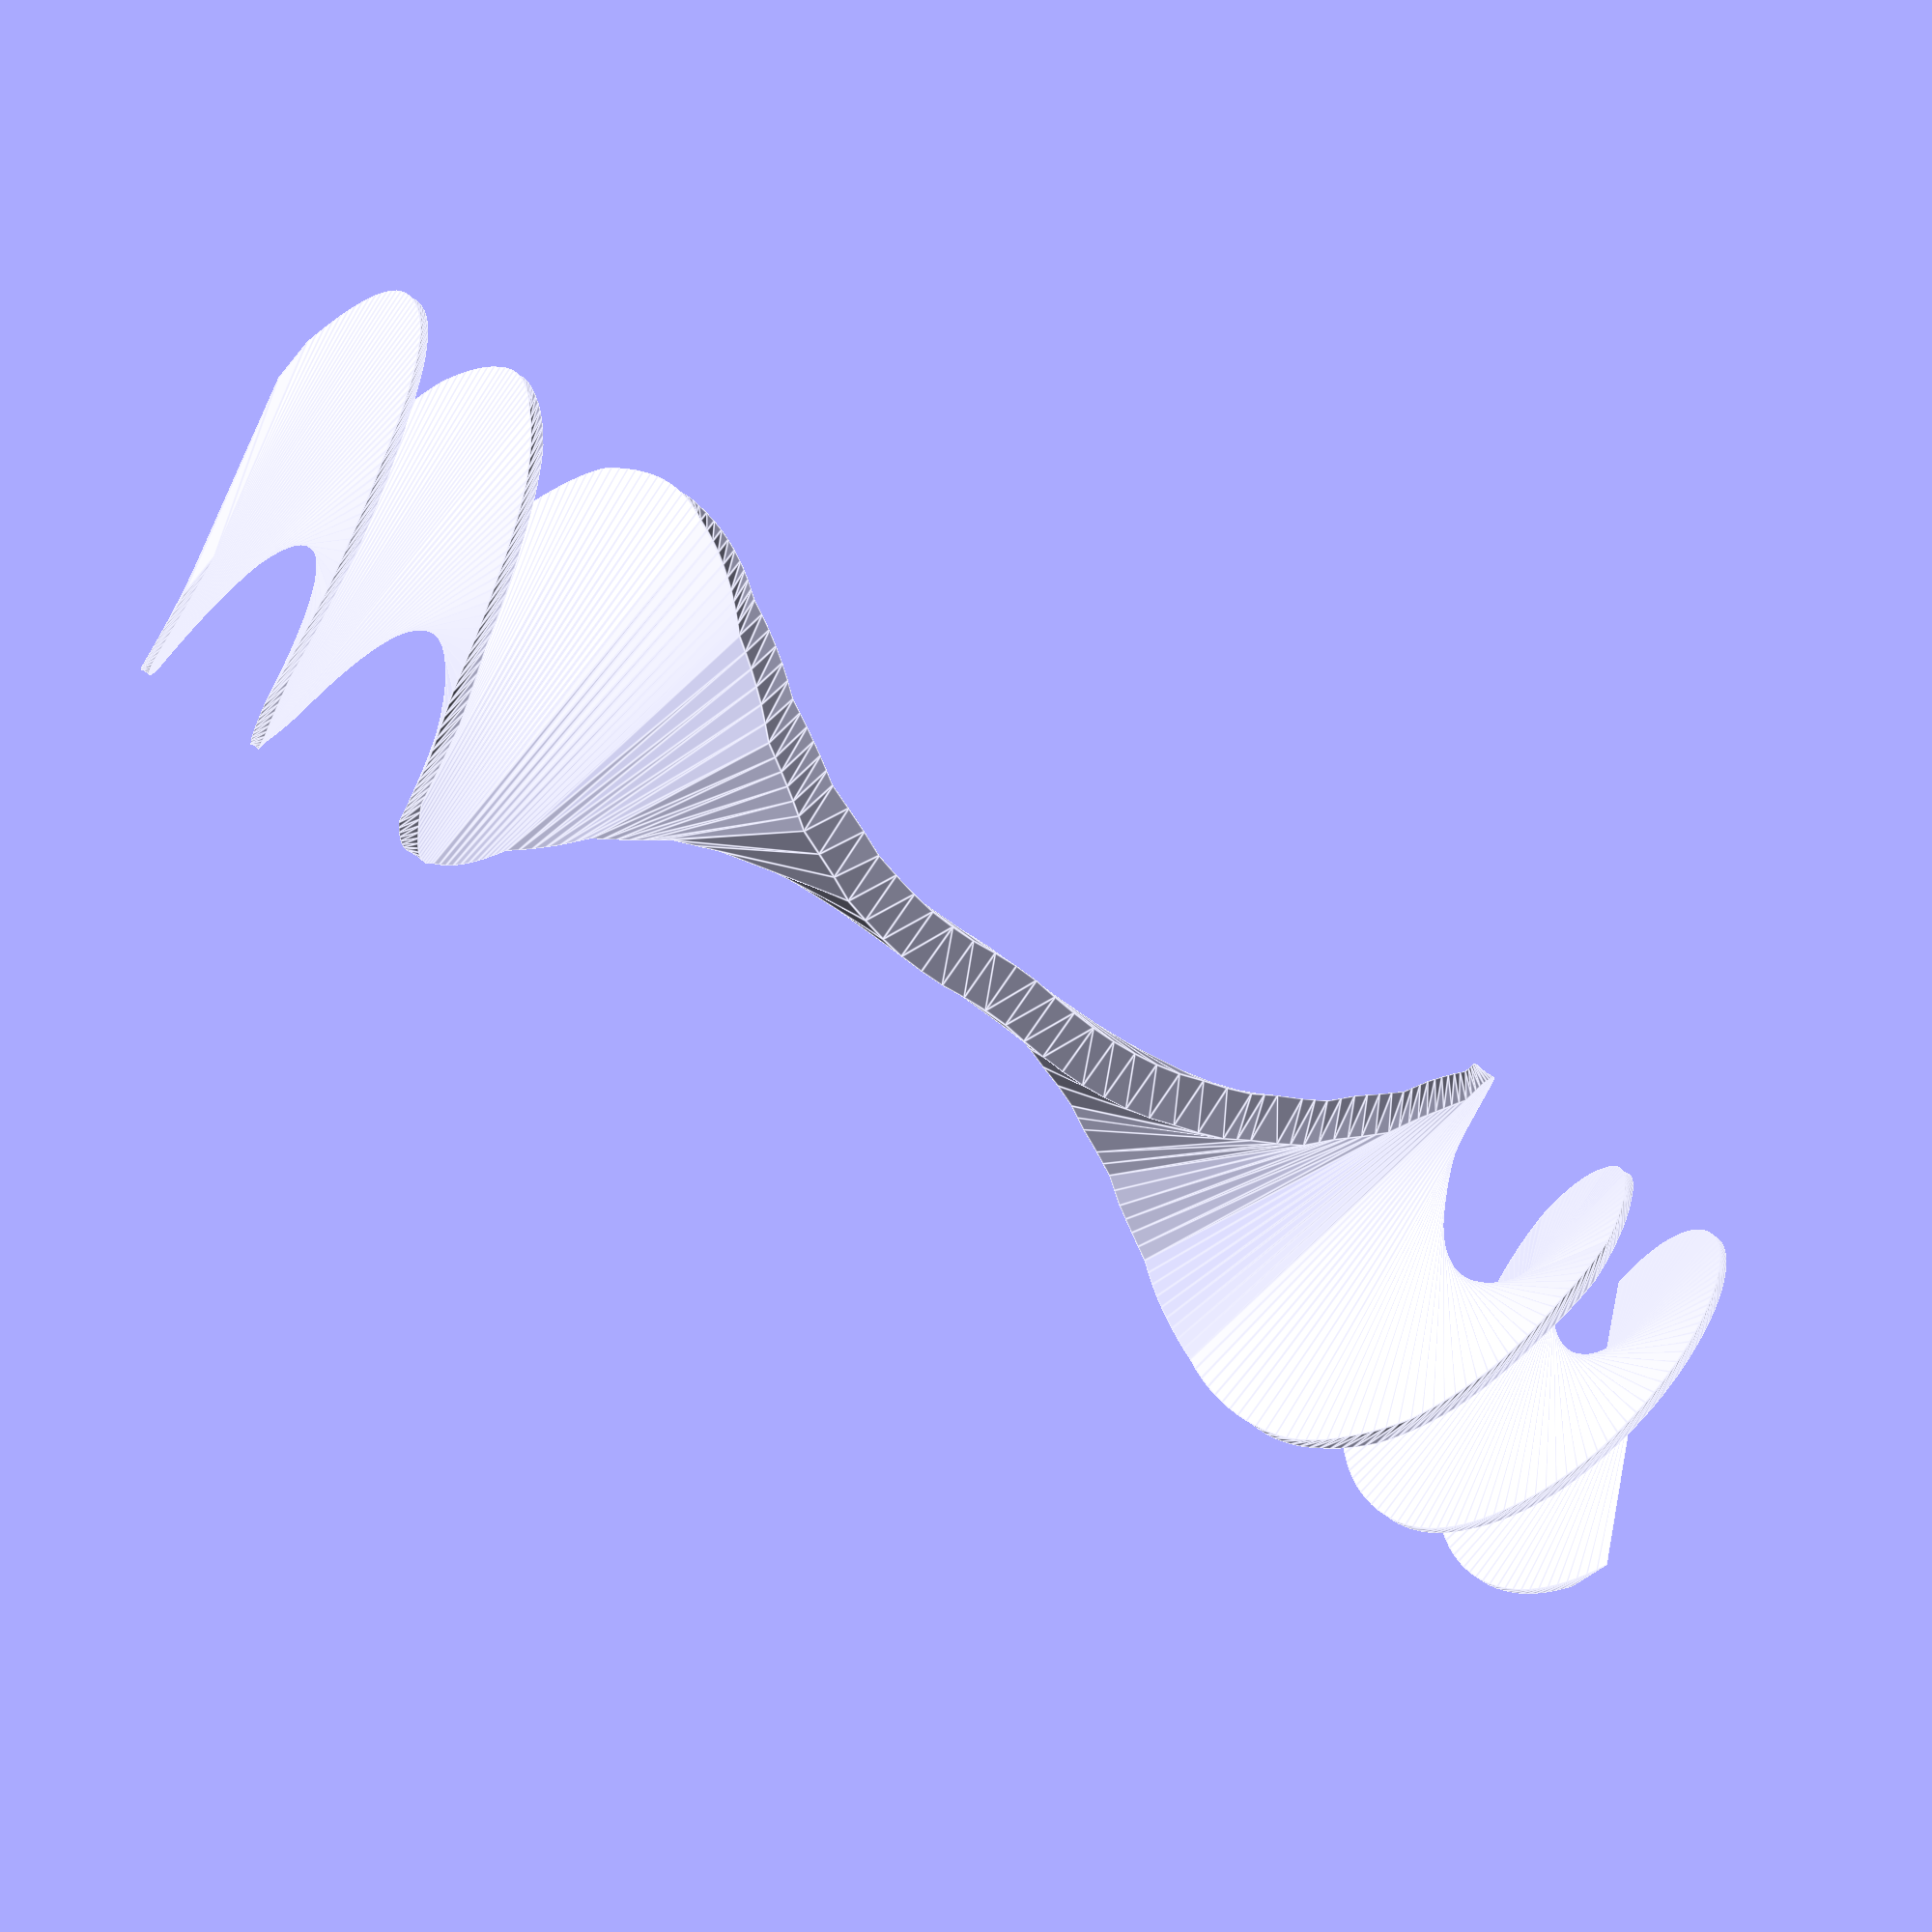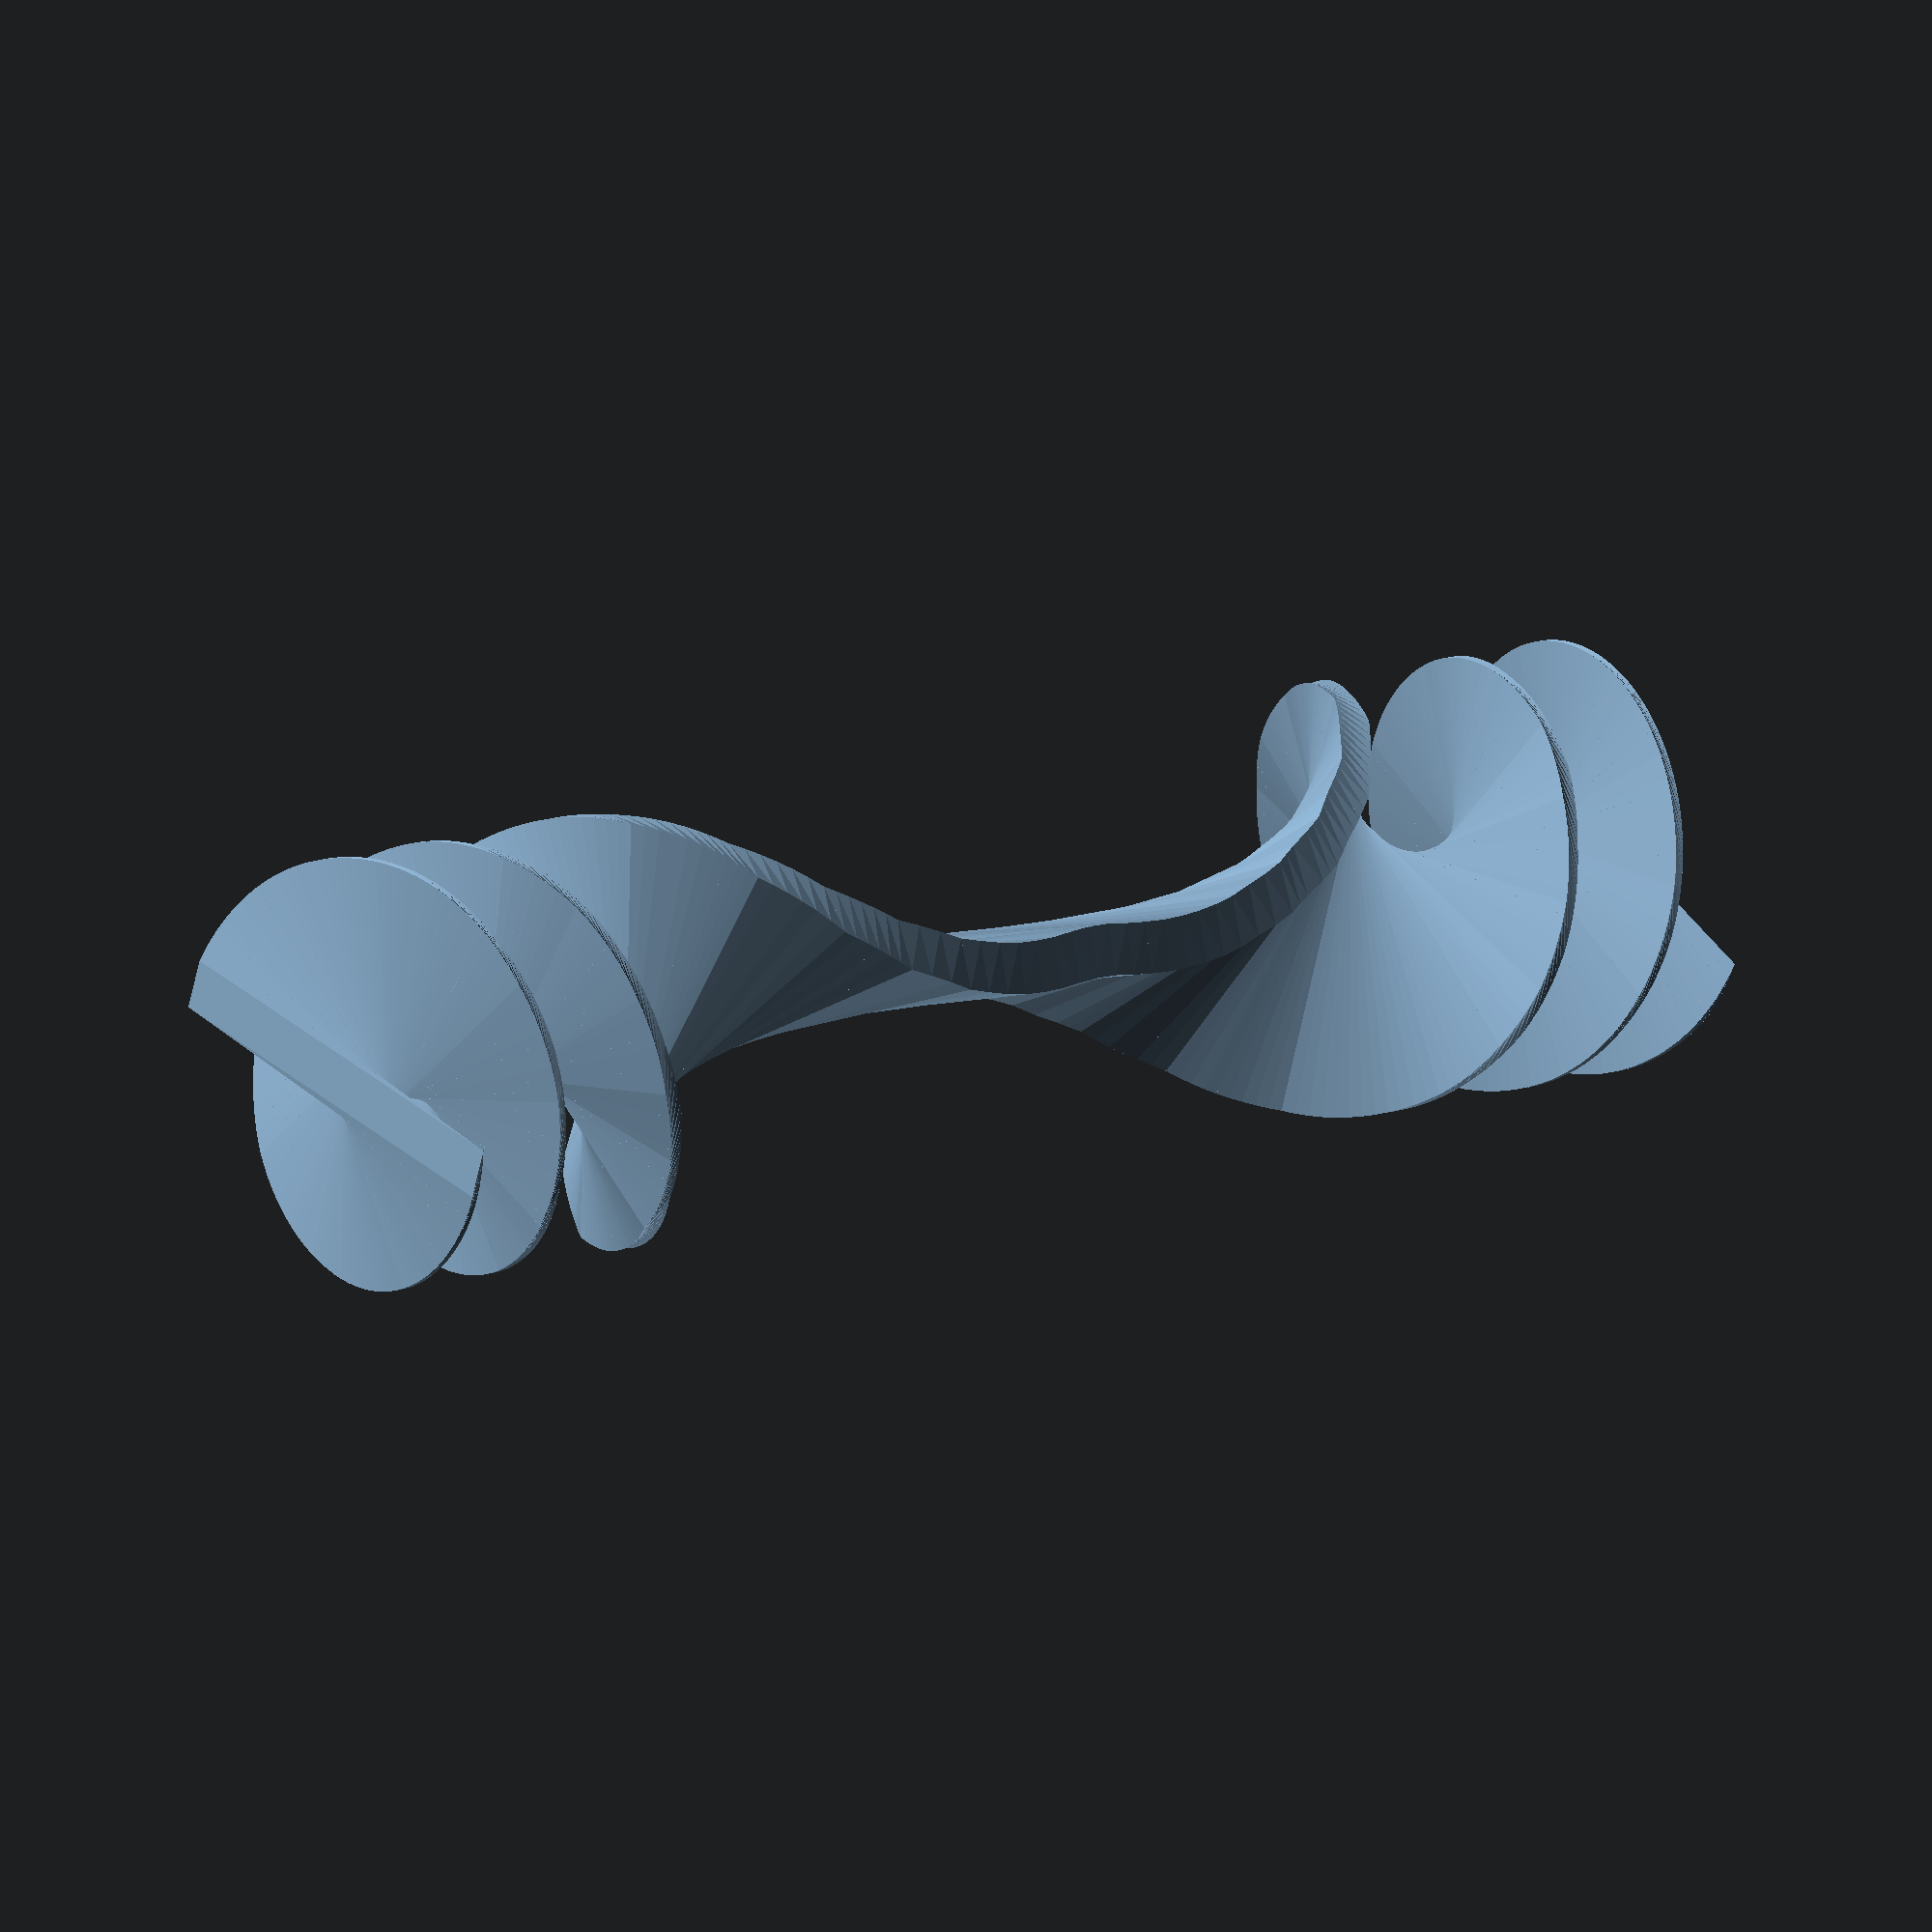
<openscad>
// stuff for Thingiverse Customizer
//---------------------------------------------
// (ms)
	TOF=637;	//[0, 106, 212, 318, 424, 531, 637]
// (mm)
	height=100;	//[10:200]
// (mm) - cross sectional width
	width=25;	//[5:50]
// (mm) - cross sectional thickness
	thickness=3;	//[1:10]

// Model smoothness - higher number = finer mesh. NB: compile time increases for finer meshes.
	smoothing=1*100;
// Scaling factor (change to suit no. of slices)
	gap=height/70;
//---------------------------------------------

// construction
//---------------------------------------------
module twisty(z, startRot, endRot) {
	rotate([0, 0, startRot])
	translate([0, 0, z])
		linear_extrude(gap, center=false, convexity=10, twist=-endRot, $fn=smoothing)
		translate([-width/2,-thickness/2,0])
		square([width,thickness],[0,0,0], center = false);
}

if (TOF==0)		{ss0();}		// code to make 0ms TOF spin spiral
if (TOF==106)	{ss106();}	// code to make 106ms TOF spin spiral
if (TOF==212)	{ss212();}	// code to make 212ms TOF spin spiral
if (TOF==318)	{ss318();}	// code to make 318ms TOF spin spiral
if (TOF==424)	{ss424();}	// code to make 424ms TOF spin spiral
if (TOF==531)	{ss531();}	// code to make 531ms TOF spin spiral
if (TOF==637)	{ss637();}	// code to make 637ms TOF spin spiral

module ss0(){
	twisty(0*gap, 0.65682, 0);
	twisty(1*gap, 0.65682, 0);
	twisty(2*gap, 0.65682, 0);
	twisty(3*gap, 0.65682, 0);
	twisty(4*gap, 0.65682, 0);
	twisty(5*gap, 0.65682, 0);
	twisty(6*gap, 0.65682, 0);
	twisty(7*gap, 0.65682, 0);
	twisty(8*gap, 0.65682, 0);
	twisty(9*gap, 0.65682, 0);
	twisty(10*gap, 0.65682, 0);
	twisty(11*gap, 0.65682, 0);
	twisty(12*gap, 0.65682, 0);
	twisty(13*gap, 0.65682, 0);
	twisty(14*gap, 0.65682, 0);
	twisty(15*gap, 0.65682, 0);
	twisty(16*gap, 0.65682, 0);
	twisty(17*gap, 0.65682, 0);
	twisty(18*gap, 0.65682, 0);
	twisty(19*gap, 0.65682, 0);
	twisty(20*gap, 0.65682, 0);
	twisty(21*gap, 0.65682, 0);
	twisty(22*gap, 0.65682, 0);
	twisty(23*gap, 0.65682, 0);
	twisty(24*gap, 0.65682, 0);
	twisty(25*gap, 0.65682, 0);
	twisty(26*gap, 0.65682, 0);
	twisty(27*gap, 0.65682, 0);
	twisty(28*gap, 0.65682, 0);
	twisty(29*gap, 0.65682, 0);
	twisty(30*gap, 0.65682, 0);
	twisty(31*gap, 0.65682, 0);
	twisty(32*gap, 0.65682, 0);
	twisty(33*gap, 0.65682, 0);
	twisty(34*gap, 0.65682, 0);
	twisty(35*gap, 0.65682, 0);
	twisty(36*gap, 0.65682, 0);
	twisty(37*gap, 0.65682, 0);
	twisty(38*gap, 0.65682, 0);
	twisty(39*gap, 0.65682, 0);
	twisty(40*gap, 0.65682, 0);
	twisty(41*gap, 0.65682, 0);
	twisty(42*gap, 0.65682, 0);
	twisty(43*gap, 0.65682, 0);
	twisty(44*gap, 0.65682, 0);
	twisty(45*gap, 0.65682, 0);
	twisty(46*gap, 0.65682, 0);
	twisty(47*gap, 0.65682, 0);
	twisty(48*gap, 0.65682, 0);
	twisty(49*gap, 0.65682, 0);
	twisty(50*gap, 0.65682, 0);
	twisty(51*gap, 0.65682, 0);
	twisty(52*gap, 0.65682, 0);
	twisty(53*gap, 0.65682, 0);
	twisty(54*gap, 0.65682, 0);
	twisty(55*gap, 0.65682, 0);
	twisty(56*gap, 0.65682, 0);
	twisty(57*gap, 0.65682, 0);
	twisty(58*gap, 0.65682, 0);
	twisty(59*gap, 0.65682, 0);
	twisty(60*gap, 0.65682, 0);
	twisty(61*gap, 0.65682, 0);
	twisty(62*gap, 0.65682, 0);
	twisty(63*gap, 0.65682, 0);
	twisty(64*gap, 0.65682, 0);
	twisty(65*gap, 0.65682, 0);
	twisty(66*gap, 0.65682, 0);
	twisty(67*gap, 0.65682, 0);
	twisty(68*gap, 0.65682, 0);
	twisty(69*gap, 0.65682, 0);
}

module ss106(){
	twisty(0*gap, 100.9225, -6.5724);
	twisty(1*gap, 94.3501, -6.8351);
	twisty(2*gap, 87.515, -5.9081);
	twisty(3*gap, 81.6069, -5.7814);
	twisty(4*gap, 75.8255, -5.842);
	twisty(5*gap, 69.9835, -4.784);
	twisty(6*gap, 65.1995, -5.3238);
	twisty(7*gap, 59.8757, -4.344);
	twisty(8*gap, 55.5317, -4.5582);
	twisty(9*gap, 50.9734, -3.1968);
	twisty(10*gap, 47.7767, -4.3859);
	twisty(11*gap, 43.3907, -2.9028);
	twisty(12*gap, 40.488, -3.5743);
	twisty(13*gap, 36.9137, -2.8174);
	twisty(14*gap, 34.0962, -3.0938);
	twisty(15*gap, 31.0024, -2.6776);
	twisty(16*gap, 28.3248, -2.6152);
	twisty(17*gap, 25.7096, -2.3976);
	twisty(18*gap, 23.312, -2.32);
	twisty(19*gap, 20.992, -2.2949);
	twisty(20*gap, 18.6971, -2.0243);
	twisty(21*gap, 16.6728, -1.809);
	twisty(22*gap, 14.8638, -1.409);
	twisty(23*gap, 13.4548, -1.3258);
	twisty(24*gap, 12.1291, -1.0511);
	twisty(25*gap, 11.078, -1.0219);
	twisty(26*gap, 10.056, -0.7889);
	twisty(27*gap, 9.2671, -0.98465);
	twisty(28*gap, 8.2825, -0.68507);
	twisty(29*gap, 7.5974, -0.85863);
	twisty(30*gap, 6.7388, -0.57001);
	twisty(31*gap, 6.1687, -0.32506);
	twisty(32*gap, 5.8437, -0.11691);
	twisty(33*gap, 5.7268, -0.019997);
	twisty(34*gap, 5.7068, 0.018391);
	twisty(35*gap, 5.7252, 0.0033564);
	twisty(36*gap, 5.7285, 0.00024796);
	twisty(37*gap, 5.7288, 0.12356);
	twisty(38*gap, 5.8523, 0.39576);
	twisty(39*gap, 6.2481, 0.68061);
	twisty(40*gap, 6.9287, 0.80957);
	twisty(41*gap, 7.7383, 0.76773);
	twisty(42*gap, 8.506, 0.70442);
	twisty(43*gap, 9.2104, 0.67585);
	twisty(44*gap, 9.8863, 1.1385);
	twisty(45*gap, 11.0248, 0.9914);
	twisty(46*gap, 12.0162, 1.4922);
	twisty(47*gap, 13.5084, 1.6346);
	twisty(48*gap, 15.143, 2.118);
	twisty(49*gap, 17.261, 2.1274);
	twisty(50*gap, 19.3884, 2.2488);
	twisty(51*gap, 21.6372, 2.1533);
	twisty(52*gap, 23.7905, 2.2934);
	twisty(53*gap, 26.0838, 2.4092);
	twisty(54*gap, 28.493, 2.8273);
	twisty(55*gap, 31.3203, 3.4099);
	twisty(56*gap, 34.7302, 3.4068);
	twisty(57*gap, 38.1371, 3.3389);
	twisty(58*gap, 41.4759, 2.8787);
	twisty(59*gap, 44.3546, 4.2377);
	twisty(60*gap, 48.5923, 3.7376);
	twisty(61*gap, 52.3299, 4.585);
	twisty(62*gap, 56.9149, 4.2973);
	twisty(63*gap, 61.2122, 5.105);
	twisty(64*gap, 66.3172, 5.0573);
	twisty(65*gap, 71.3746, 5.6611);
	twisty(66*gap, 77.0357, 5.8319);
	twisty(67*gap, 82.8676, 5.9736);
	twisty(68*gap, 88.8412, 6.7129);
	twisty(69*gap, 95.5541, 7.4932);
}

module ss212() {
	twisty(0*gap, 23.6094, -14.5732);
	twisty(1*gap, 9.0362, -14.2282);
	twisty(2*gap, 174.808, -12.0918);
	twisty(3*gap, 162.7162, -12.2621);
	twisty(4*gap, 150.4541, -12.2947);
	twisty(5*gap, 138.1594, -10.0621);
	twisty(6*gap, 128.0973, -9.7007);
	twisty(7*gap, 118.3965, -9.2874);
	twisty(8*gap, 109.1092, -8.5395);
	twisty(9*gap, 100.5697, -8.2132);
	twisty(10*gap, 92.3565, -7.6671);
	twisty(11*gap, 84.6894, -6.4841);
	twisty(12*gap, 78.2052, -6.0334);
	twisty(13*gap, 72.1718, -5.6749);
	twisty(14*gap, 66.497, -5.3794);
	twisty(15*gap, 61.1176, -5.1103);
	twisty(16*gap, 56.0073, -4.9509);
	twisty(17*gap, 51.0564, -4.7444);
	twisty(18*gap, 46.312, -4.2331);
	twisty(19*gap, 42.079, -3.6294);
	twisty(20*gap, 38.4495, -3.3244);
	twisty(21*gap, 35.1251, -3.1493);
	twisty(22*gap, 31.9759, -3.0946);
	twisty(23*gap, 28.8812, -3.0139);
	twisty(24*gap, 25.8673, -2.4352);
	twisty(25*gap, 23.4321, -2.161);
	twisty(26*gap, 21.2711, -1.5237);
	twisty(27*gap, 19.7473, -0.88393);
	twisty(28*gap, 18.8634, -0.25797);
	twisty(29*gap, 18.6054, 0.29803);
	twisty(30*gap, 18.9034, 0.30137);
	twisty(31*gap, 19.2048, -0.017858);
	twisty(32*gap, 19.187, -0.37196);
	twisty(33*gap, 18.815, -0.66857);
	twisty(34*gap, 18.1464, -1.037);
	twisty(35*gap, 17.1094, -0.95868);
	twisty(36*gap, 16.1507, -0.76437);
	twisty(37*gap, 15.3864, -0.29251);
	twisty(38*gap, 15.0939, -0.0078049);
	twisty(39*gap, 15.0861, 0.88926);
	twisty(40*gap, 15.9753, 1.1517);
	twisty(41*gap, 17.1271, 1.5466);
	twisty(42*gap, 18.6736, 1.5549);
	twisty(43*gap, 20.2286, 1.6326);
	twisty(44*gap, 21.8611, 1.9846);
	twisty(45*gap, 23.8457, 2.3038);
	twisty(46*gap, 26.1495, 2.5262);
	twisty(47*gap, 28.6757, 3.3675);
	twisty(48*gap, 32.0433, 3.4583);
	twisty(49*gap, 35.5015, 3.4791);
	twisty(50*gap, 38.9807, 3.9167);
	twisty(51*gap, 42.8974, 4.1289);
	twisty(52*gap, 47.0263, 4.3978);
	twisty(53*gap, 51.4241, 4.883);
	twisty(54*gap, 56.3071, 5.5378);
	twisty(55*gap, 61.8449, 5.7309);
	twisty(56*gap, 67.5758, 5.8227);
	twisty(57*gap, 73.3985, 6.0218);
	twisty(58*gap, 79.4202, 6.8313);
	twisty(59*gap, 86.2515, 7.4383);
	twisty(60*gap, 93.6899, 8.8892);
	twisty(61*gap, 102.5791, 8.9774);
	twisty(62*gap, 111.5564, 9.0448);
	twisty(63*gap, 120.6012, 9.9108);
	twisty(64*gap, 130.512, 10.4738);
	twisty(65*gap, 140.9858, 11.5213);
	twisty(66*gap, 152.5071, 12.5319);
	twisty(67*gap, 165.0389, 12.8985);
	twisty(68*gap, 177.9374, 13.0372);
	twisty(69*gap, 10.9746, 14.8551);
}

module ss318() {
	twisty(0*gap, 122.7645, -20.745);
	twisty(1*gap, 102.0195, -19.7331);
	twisty(2*gap, 82.2863, -19.3826);
	twisty(3*gap, 62.9037, -18.6445);
	twisty(4*gap, 44.2592, -17.3353);
	twisty(5*gap, 26.9239, -16.7383);
	twisty(6*gap, 10.1856, -15.7913);
	twisty(7*gap, 174.3943, -14.0087);
	twisty(8*gap, 160.3856, -12.6876);
	twisty(9*gap, 147.698, -12.1225);
	twisty(10*gap, 135.5755, -11.0811);
	twisty(11*gap, 124.4944, -10.1619);
	twisty(12*gap, 114.3325, -9.4143);
	twisty(13*gap, 104.9182, -8.395);
	twisty(14*gap, 96.5232, -7.9043);
	twisty(15*gap, 88.6189, -7.4694);
	twisty(16*gap, 81.1494, -6.4141);
	twisty(17*gap, 74.7353, -6.2934);
	twisty(18*gap, 68.4419, -5.8166);
	twisty(19*gap, 62.6254, -4.8511);
	twisty(20*gap, 57.7743, -4.6562);
	twisty(21*gap, 53.1181, -4.1846);
	twisty(22*gap, 48.9335, -3.6232);
	twisty(23*gap, 45.3103, -3.4762);
	twisty(24*gap, 41.8342, -3.0809);
	twisty(25*gap, 38.7532, -2.7969);
	twisty(26*gap, 35.9563, -2.5341);
	twisty(27*gap, 33.4222, -2.0436);
	twisty(28*gap, 31.3786, -1.8293);
	twisty(29*gap, 29.5492, -1.6536);
	twisty(30*gap, 27.8956, -1.4014);
	twisty(31*gap, 26.4942, -1.3052);
	twisty(32*gap, 25.1889, -1.0609);
	twisty(33*gap, 24.1281, -0.6338);
	twisty(34*gap, 23.4943, -0.15752);
	twisty(35*gap, 23.3368, 0.30366);
	twisty(36*gap, 23.6404, 0.68575);
	twisty(37*gap, 24.3262, 0.92719);
	twisty(38*gap, 25.2533, 1.235);
	twisty(39*gap, 26.4883, 1.3405);
	twisty(40*gap, 27.8288, 1.5966);
	twisty(41*gap, 29.4254, 1.8946);
	twisty(42*gap, 31.32, 2.1588);
	twisty(43*gap, 33.4788, 2.5915);
	twisty(44*gap, 36.0703, 2.9351);
	twisty(45*gap, 39.0054, 3.525);
	twisty(46*gap, 42.5304, 3.7883);
	twisty(47*gap, 46.3186, 3.4518);
	twisty(48*gap, 49.7704, 4.2636);
	twisty(49*gap, 54.034, 4.7265);
	twisty(50*gap, 58.7605, 5.1568);
	twisty(51*gap, 63.9172, 5.7915);
	twisty(52*gap, 69.7088, 5.9059);
	twisty(53*gap, 75.6147, 7.1516);
	twisty(54*gap, 82.7663, 7.4864);
	twisty(55*gap, 90.2528, 7.6939);
	twisty(56*gap, 97.9466, 8.9031);
	twisty(57*gap, 106.8497, 9.2803);
	twisty(58*gap, 116.13, 10.1886);
	twisty(59*gap, 126.3186, 11.0963);
	twisty(60*gap, 137.4149, 12.7477);
	twisty(61*gap, 150.1627, 12.1783);
	twisty(62*gap, 162.341, 14.4848);
	twisty(63*gap, 176.8258, 15.8987);
	twisty(64*gap, 12.7245, 17.6118);
	twisty(65*gap, 30.3363, 17.409);
	twisty(66*gap, 47.7453, 18.3198);
	twisty(67*gap, 66.0651, 19.812);
	twisty(68*gap, 85.8771, 19.875);
	twisty(69*gap, 105.7521, 20.8749);
}

module ss424() {
	twisty(0*gap, 36.0814, -26.2438);
	twisty(1*gap, 9.8375, -25.0567);
	twisty(2*gap, 164.7809, -24.8907);
	twisty(3*gap, 139.8902, -24.6622);
	twisty(4*gap, 115.2279, -23.7509);
	twisty(5*gap, 91.477, -22.0479);
	twisty(6*gap, 69.4292, -20.8809);
	twisty(7*gap, 48.5483, -19.6132);
	twisty(8*gap, 28.9351, -17.8016);
	twisty(9*gap, 11.1335, -16.6024);
	twisty(10*gap, 174.5311, -14.8924);
	twisty(11*gap, 159.6388, -13.0489);
	twisty(12*gap, 146.5898, -12.1734);
	twisty(13*gap, 134.4165, -11.2879);
	twisty(14*gap, 123.1285, -9.5542);
	twisty(15*gap, 113.5743, -9.0032);
	twisty(16*gap, 104.5711, -8.019);
	twisty(17*gap, 96.5521, -7.6703);
	twisty(18*gap, 88.8819, -6.5047);
	twisty(19*gap, 82.3771, -6.2855);
	twisty(20*gap, 76.0917, -5.1905);
	twisty(21*gap, 70.9012, -4.9441);
	twisty(22*gap, 65.957, -4.5211);
	twisty(23*gap, 61.436, -3.9673);
	twisty(24*gap, 57.4686, -3.737);
	twisty(25*gap, 53.7316, -3.1009);
	twisty(26*gap, 50.6307, -2.8303);
	twisty(27*gap, 47.8004, -2.2576);
	twisty(28*gap, 45.5428, -2.0096);
	twisty(29*gap, 43.5331, -1.5617);
	twisty(30*gap, 41.9714, -1.1456);
	twisty(31*gap, 40.8258, -0.595);
	twisty(32*gap, 40.2308, -0.23191);
	twisty(33*gap, 39.9989, -0.6186);
	twisty(34*gap, 39.3803, -0.4471);
	twisty(35*gap, 38.9332, 0.0059273);
	twisty(36*gap, 38.9391, 0.25812);
	twisty(37*gap, 39.1972, 0.76278);
	twisty(38*gap, 39.96, 1.1076);
	twisty(39*gap, 41.0676, 1.3672);
	twisty(40*gap, 42.4348, 1.7142);
	twisty(41*gap, 44.149, 1.7183);
	twisty(42*gap, 45.8674, 2.5637);
	twisty(43*gap, 48.431, 2.5541);
	twisty(44*gap, 50.9851, 3.1373);
	twisty(45*gap, 54.1224, 3.726);
	twisty(46*gap, 57.8483, 4.0061);
	twisty(47*gap, 61.8544, 4.6244);
	twisty(48*gap, 66.4789, 4.9502);
	twisty(49*gap, 71.4291, 6.1409);
	twisty(50*gap, 77.57, 6.1886);
	twisty(51*gap, 83.7586, 6.8306);
	twisty(52*gap, 90.5892, 7.4475);
	twisty(53*gap, 98.0367, 8.3377);
	twisty(54*gap, 106.3744, 8.8966);
	twisty(55*gap, 115.271, 9.9663);
	twisty(56*gap, 125.2373, 11.2267);
	twisty(57*gap, 136.464, 12.5325);
	twisty(58*gap, 148.9964, 13.7855);
	twisty(59*gap, 162.782, 14.8012);
	twisty(60*gap, 177.5832, 16.6134);
	twisty(61*gap, 14.1966, 18.1809);
	twisty(62*gap, 32.3775, 19.8819);
	twisty(63*gap, 52.2594, 21.4894);
	twisty(64*gap, 73.7488, 22.7906);
	twisty(65*gap, 96.5394, 23.6845);
	twisty(66*gap, 120.2239, 24.4939);
	twisty(67*gap, 144.7178, 24.8893);
	twisty(68*gap, 169.6071, 26.8724);
	twisty(69*gap, 16.4795, 27.3688);
}

module ss531() {
	twisty(0*gap, 133.2123, -35.3204);
	twisty(1*gap, 97.892, -30.7124);
	twisty(2*gap, 67.1796, -34.3672);
	twisty(3*gap, 32.8124, -32.0957);
	twisty(4*gap, 0.71667, -25.2654);
	twisty(5*gap, 155.4513, -28.9583);
	twisty(6*gap, 126.493, -27.4818);
	twisty(7*gap, 99.0112, -26.9662);
	twisty(8*gap, 72.045, -19.9623);
	twisty(9*gap, 52.0827, -18.8765);
	twisty(10*gap, 33.2063, -20.3055);
	twisty(11*gap, 12.9008, -19.1552);
	twisty(12*gap, 173.7456, -12.6241);
	twisty(13*gap, 161.1215, -15.0312);
	twisty(14*gap, 146.0903, -12.2565);
	twisty(15*gap, 133.8338, -8.3958);
	twisty(16*gap, 125.438, -10.4949);
	twisty(17*gap, 114.9432, -8.7997);
	twisty(18*gap, 106.1434, -6.0532);
	twisty(19*gap, 100.0902, -6.2286);
	twisty(20*gap, 93.8616, -6.6076);
	twisty(21*gap, 87.2539, -4.4607);
	twisty(22*gap, 82.7932, -3.6682);
	twisty(23*gap, 79.125, -5.201);
	twisty(24*gap, 73.924, -3.3424);
	twisty(25*gap, 70.5816, -2.6373);
	twisty(26*gap, 67.9443, -3.7192);
	twisty(27*gap, 64.2251, -2.5495);
	twisty(28*gap, 61.6756, -1.5647);
	twisty(29*gap, 60.111, -1.8651);
	twisty(30*gap, 58.2458, -1.1321);
	twisty(31*gap, 57.1137, -0.76749);
	twisty(32*gap, 56.3462, -0.72163);
	twisty(33*gap, 55.6246, -0.46171);
	twisty(34*gap, 55.1629, -0.0098167);
	twisty(35*gap, 55.153, 0.17708);
	twisty(36*gap, 55.3301, 0.66948);
	twisty(37*gap, 55.9996, 0.72048);
	twisty(38*gap, 56.7201, 0.79092);
	twisty(39*gap, 57.511, 1.5984);
	twisty(40*gap, 59.1094, 1.6974);
	twisty(41*gap, 60.8068, 1.8042);
	twisty(42*gap, 62.611, 2.8997);
	twisty(43*gap, 65.5106, 3.103);
	twisty(44*gap, 68.6136, 2.6345);
	twisty(45*gap, 71.2481, 3.3133);
	twisty(46*gap, 74.5614, 4.6242);
	twisty(47*gap, 79.1856, 4.0749);
	twisty(48*gap, 83.2605, 4.4873);
	twisty(49*gap, 87.7478, 7.2531);
	twisty(50*gap, 95.0009, 5.9826);
	twisty(51*gap, 100.9836, 5.7355);
	twisty(52*gap, 106.7191, 10.6401);
	twisty(53*gap, 117.3592, 9.2952);
	twisty(54*gap, 126.6545, 8.4043);
	twisty(55*gap, 135.0588, 14.7267);
	twisty(56*gap, 149.7855, 13.1583);
	twisty(57*gap, 162.9438, 12.8857);
	twisty(58*gap, 175.8295, 21.5623);
	twisty(59*gap, 17.3919, 18.4344);
	twisty(60*gap, 35.8263, 19.8356);
	twisty(61*gap, 55.6619, 23.8463);
	twisty(62*gap, 79.5082, 25.5917);
	twisty(63*gap, 105.0999, 29.1902);
	twisty(64*gap, 134.2901, 24.8601);
	twisty(65*gap, 159.1502, 28.9061);
	twisty(66*gap, 8.0563, 30.8383);
	twisty(67*gap, 38.8946, 29.3972);
	twisty(68*gap, 68.2918, 29.6249);
	twisty(69*gap, 97.9167, 40.88);
}

module ss637() {
	twisty(0*gap, 37.1758, -40.8087);
	twisty(1*gap, 176.3671, -39.5921);
	twisty(2*gap, 136.775, -38.3745);
	twisty(3*gap, 98.4005, -35.75);
	twisty(4*gap, 62.6505, -30.0796);
	twisty(5*gap, 32.5709, -37.2314);
	twisty(6*gap, 175.3395, -26.9527);
	twisty(7*gap, 148.3868, -34.9284);
	twisty(8*gap, 113.4584, -22.5564);
	twisty(9*gap, 90.902, -27.4215);
	twisty(10*gap, 63.4805, -23.3398);
	twisty(11*gap, 40.1407, -17.6227);
	twisty(12*gap, 22.518, -21.4098);
	twisty(13*gap, 1.1082, -14.0384);
	twisty(14*gap, 167.0698, -12.962);
	twisty(15*gap, 154.1077, -14.2127);
	twisty(16*gap, 139.8951, -8.5079);
	twisty(17*gap, 131.3872, -8.2379);
	twisty(18*gap, 123.1493, -8.8662);
	twisty(19*gap, 114.2831, -5.476);
	twisty(20*gap, 108.8071, -5.1245);
	twisty(21*gap, 103.6827, -5.9005);
	twisty(22*gap, 97.7822, -3.6157);
	twisty(23*gap, 94.1665, -3.1967);
	twisty(24*gap, 90.9698, -3.6855);
	twisty(25*gap, 87.2842, -2.456);
	twisty(26*gap, 84.8282, -1.9568);
	twisty(27*gap, 82.8714, -2.1276);
	twisty(28*gap, 80.7438, -1.4333);
	twisty(29*gap, 79.3106, -0.89964);
	twisty(30*gap, 78.4109, -0.54429);
	twisty(31*gap, 77.8666, -0.10454);
	twisty(32*gap, 77.7621, 0.27512);
	twisty(33*gap, 78.0372, 0.51309);
	twisty(34*gap, 78.5503, 0.71578);
	twisty(35*gap, 79.2661, 0.10926);
	twisty(36*gap, 79.3754, -0.40282);
	twisty(37*gap, 78.9725, -0.65959);
	twisty(38*gap, 78.3129, -0.10884);
	twisty(39*gap, 78.2041, 0.24708);
	twisty(40*gap, 78.4512, 0.9412);
	twisty(41*gap, 79.3924, 1.3224);
	twisty(42*gap, 80.7148, 1.5438);
	twisty(43*gap, 82.2586, 2.8108);
	twisty(44*gap, 85.0694, 2.5454);
	twisty(45*gap, 87.6148, 2.5054);
	twisty(46*gap, 90.1202, 4.5292);
	twisty(47*gap, 94.6494, 4.3127);
	twisty(48*gap, 98.9621, 4.1898);
	twisty(49*gap, 103.1519, 7.1191);
	twisty(50*gap, 110.271, 6.5531);
	twisty(51*gap, 116.8241, 6.1965);
	twisty(52*gap, 123.0206, 10.9753);
	twisty(53*gap, 133.9959, 10.4758);
	twisty(54*gap, 144.4717, 9.6955);
	twisty(55*gap, 154.1672, 16.8399);
	twisty(56*gap, 171.0071, 15.803);
	twisty(57*gap, 6.8101, 14.8699);
	twisty(58*gap, 21.68, 27.2582);
	twisty(59*gap, 48.9382, 19.9146);
	twisty(60*gap, 68.8528, 26.136);
	twisty(61*gap, 94.9888, 28.8152);
	twisty(62*gap, 123.804, 23.8795);
	twisty(63*gap, 147.6835, 37.4821);
	twisty(64*gap, 5.1655, 27.7382);
	twisty(65*gap, 32.9037, 39.1008);
	twisty(66*gap, 72.0045, 32.5797);
	twisty(67*gap, 104.5842, 41.7564);
	twisty(68*gap, 146.3406, 36.6404);
	twisty(69*gap, 2.981, 45.678);
}

//---------------------------------------------
</openscad>
<views>
elev=242.0 azim=326.3 roll=128.4 proj=p view=edges
elev=169.1 azim=246.9 roll=133.5 proj=o view=wireframe
</views>
